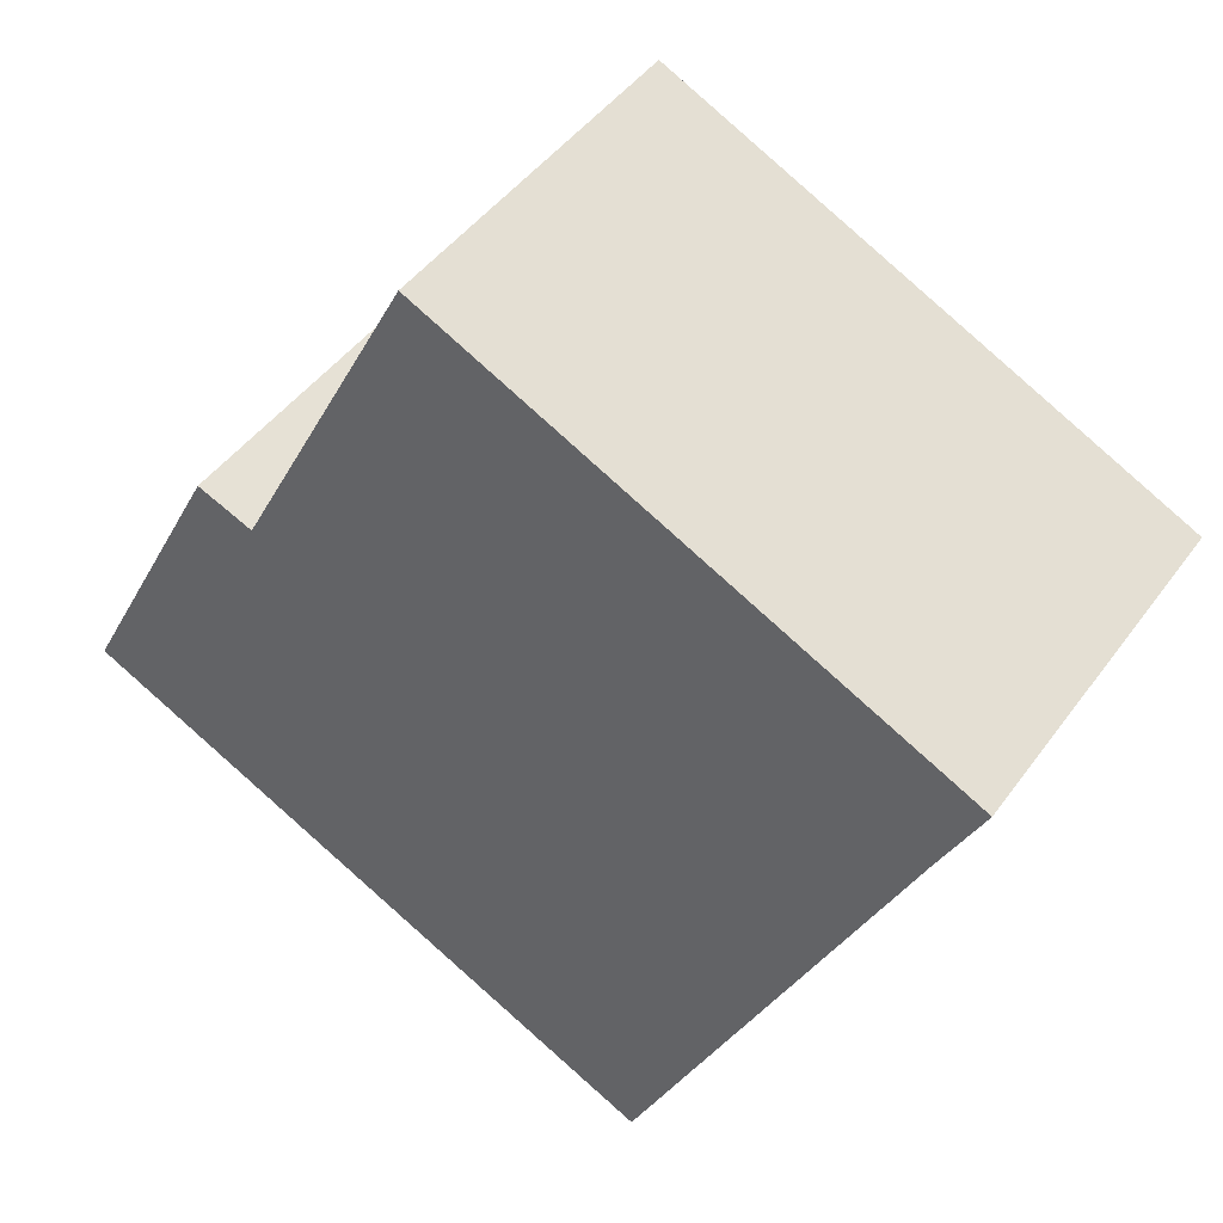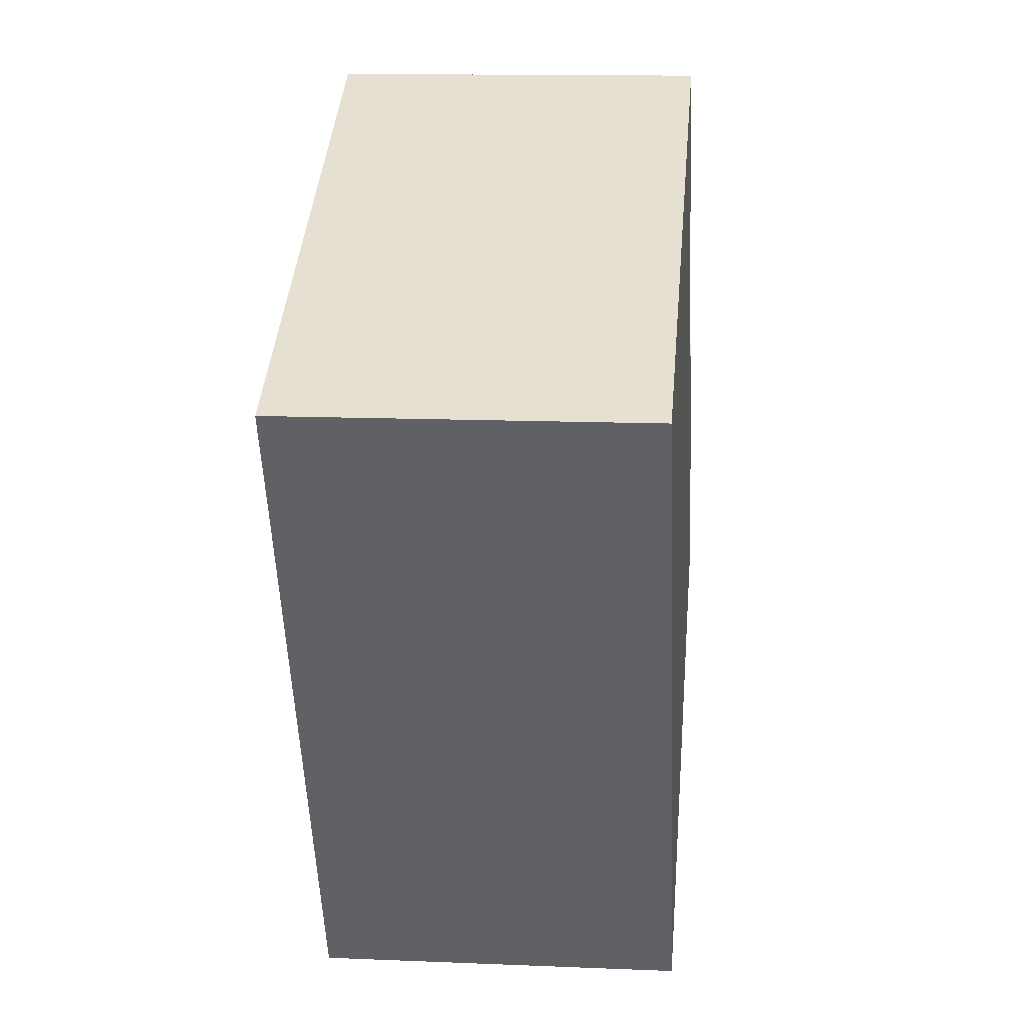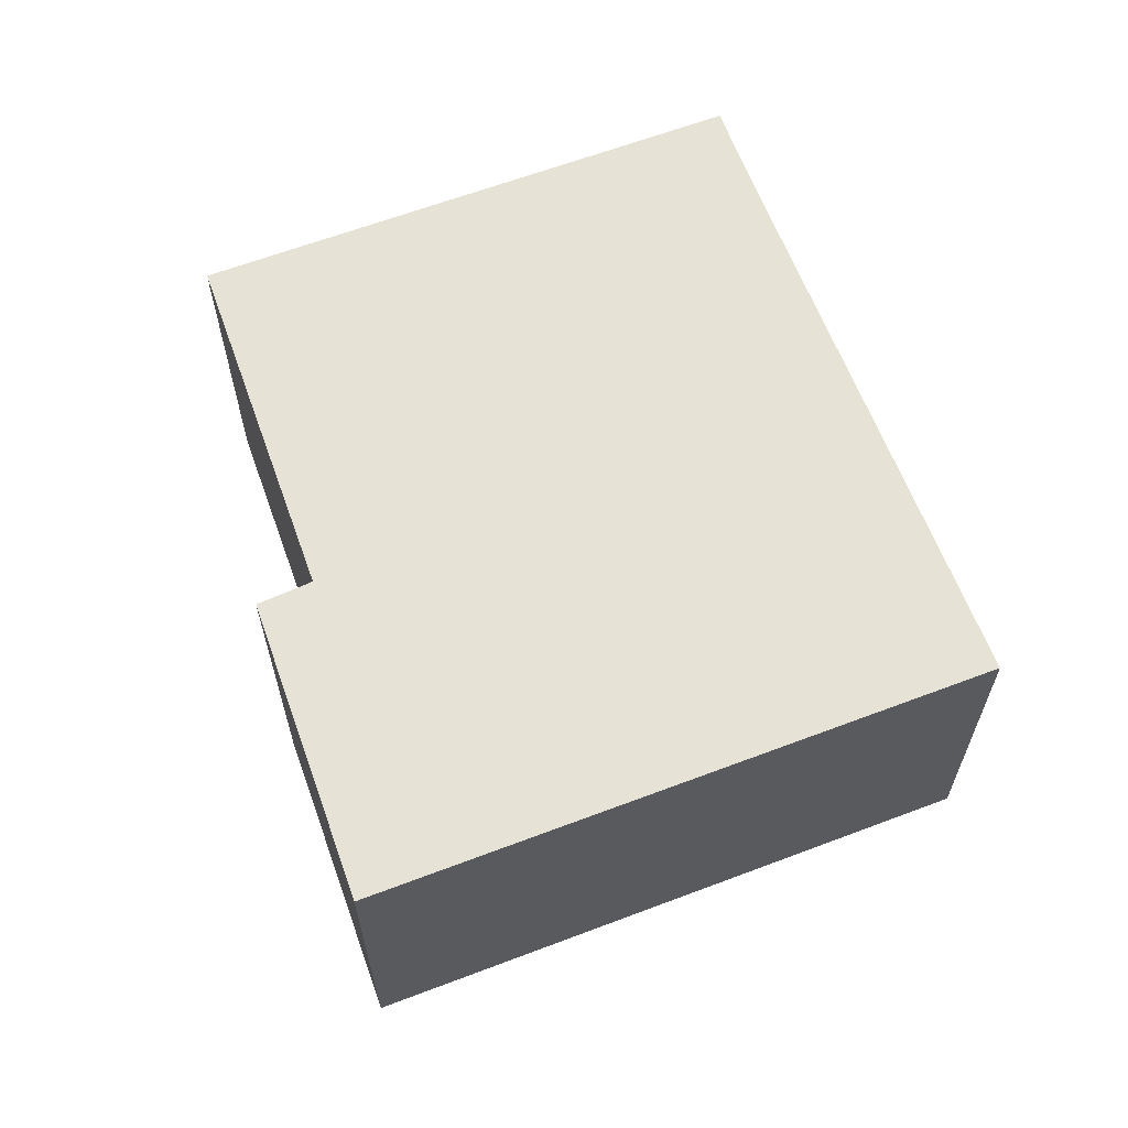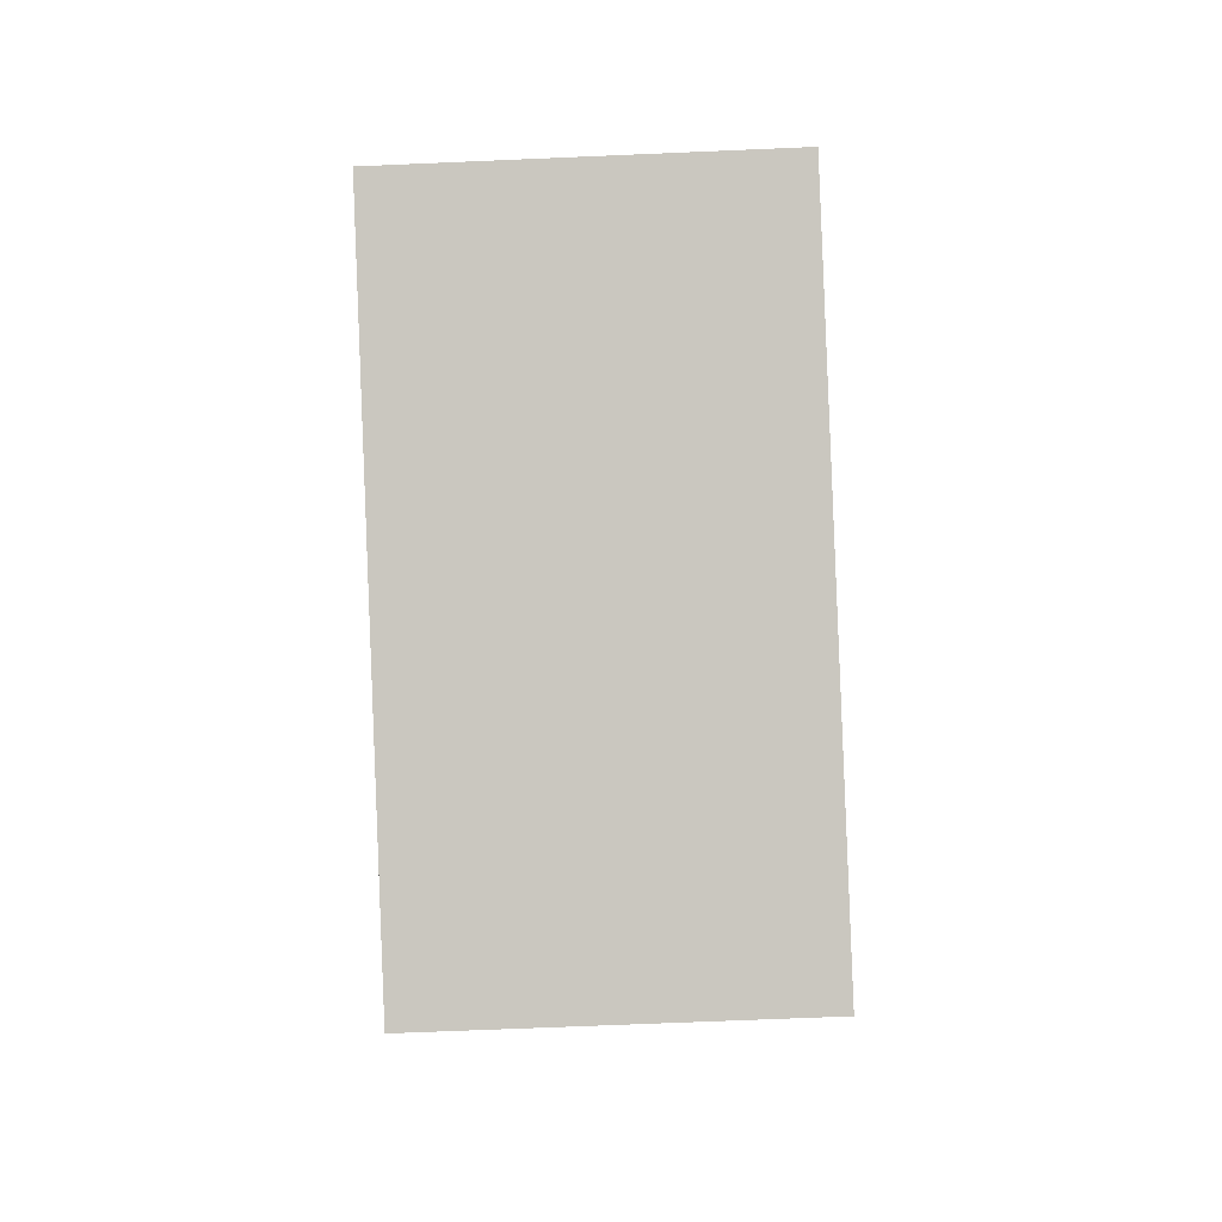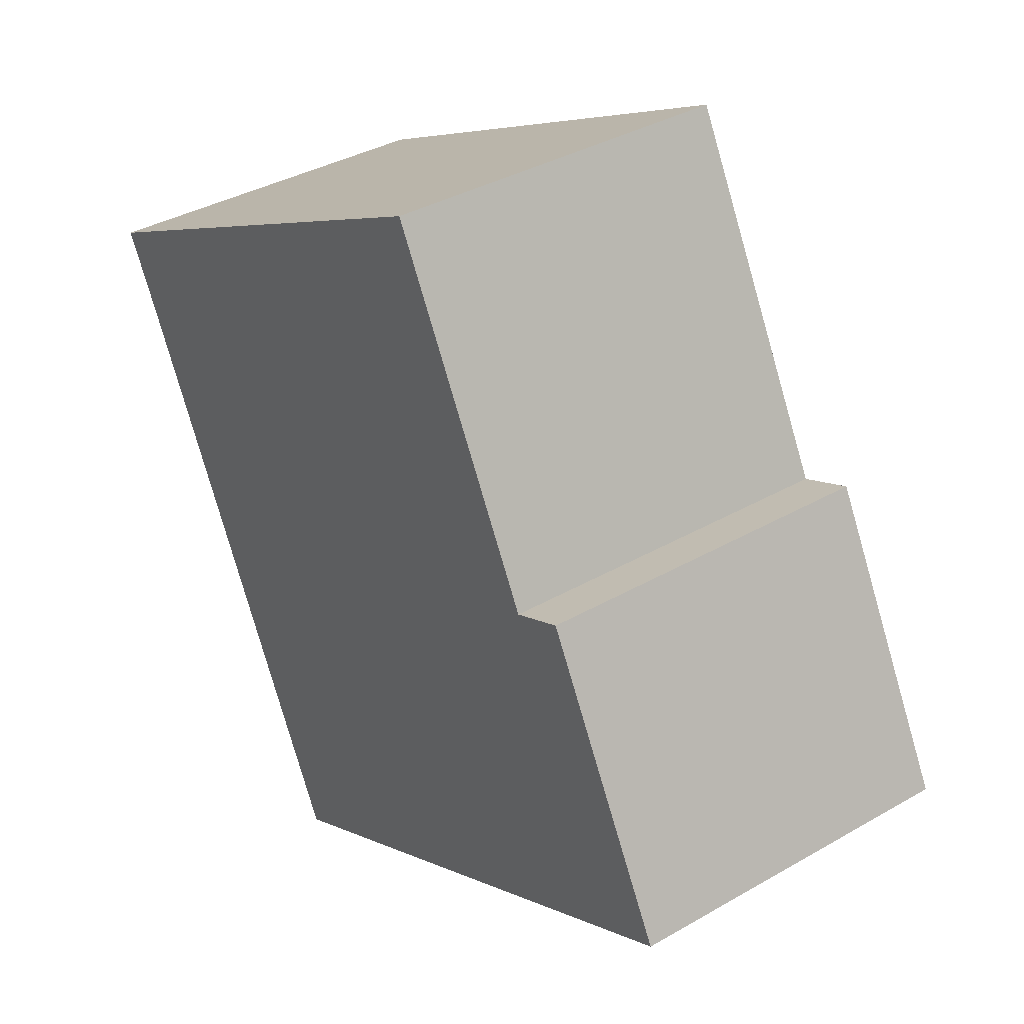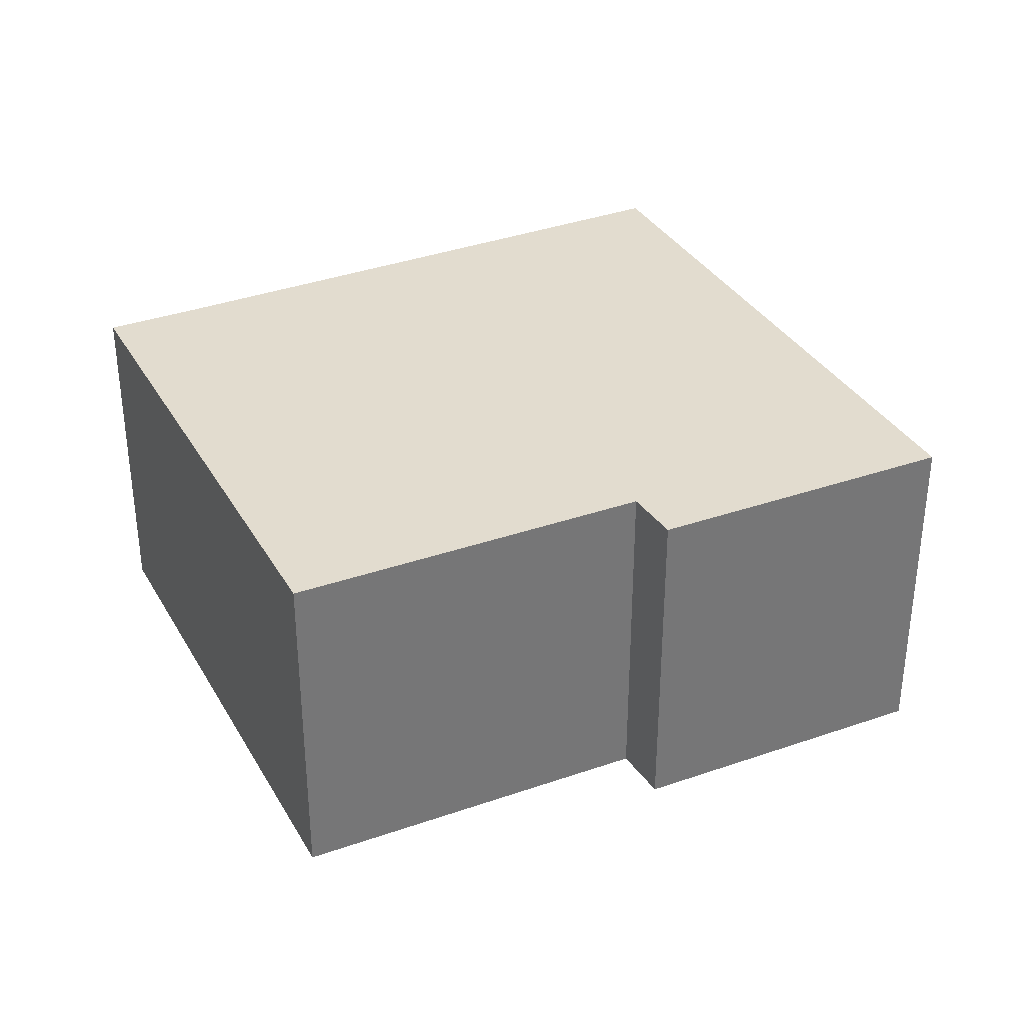
<metadata>
{"format":"obj","ext":"obj","renderer":"f3d","projection":"perspective","resolution":1024,"background":"white","views":[{"elev":45.2,"azim":-146.5,"up":"+Z"},{"elev":13.3,"azim":-84.6,"up":"+Z"},{"elev":63.6,"azim":132.8,"up":"+Y"},{"elev":-65.4,"azim":92.5,"up":"+Z"},{"elev":36.6,"azim":53.2,"up":"+Z"},{"elev":34.7,"azim":37.5,"up":"+Y"}]}
</metadata>
<code>
v  9.764 3.834 -3.685
v  7.55 3.834 -0.842
v  8.15 3.834 -0.593
v  0 3.834 2.348e-16
v  5.653 3.834 2.802
v  0.465 3.834 -0.912
v  3.372 3.834 -6.835
v  8.15 3.631e-17 -0.593
v  9.764 2.256e-16 -3.685
v  5.653 -1.716e-16 2.802
v  7.55 5.156e-17 -0.842
v  3.372 4.185e-16 -6.835
v  0.465 5.584e-17 -0.912
v  0 0 0
g defaultobject
f 1 2 3
f 2 4 5
f 4 2 1
f 4 1 6
f 6 1 7
f 8 1 3
f 1 8 9
f 10 2 5
f 2 10 11
f 9 7 1
f 7 9 12
f 12 6 7
f 6 12 13
f 6 13 4
f 4 13 14
f 14 5 4
f 5 14 10
f 11 3 2
f 3 11 8
f 13 10 14
f 10 13 12
f 10 12 11
f 11 12 9
f 11 9 8

</code>
